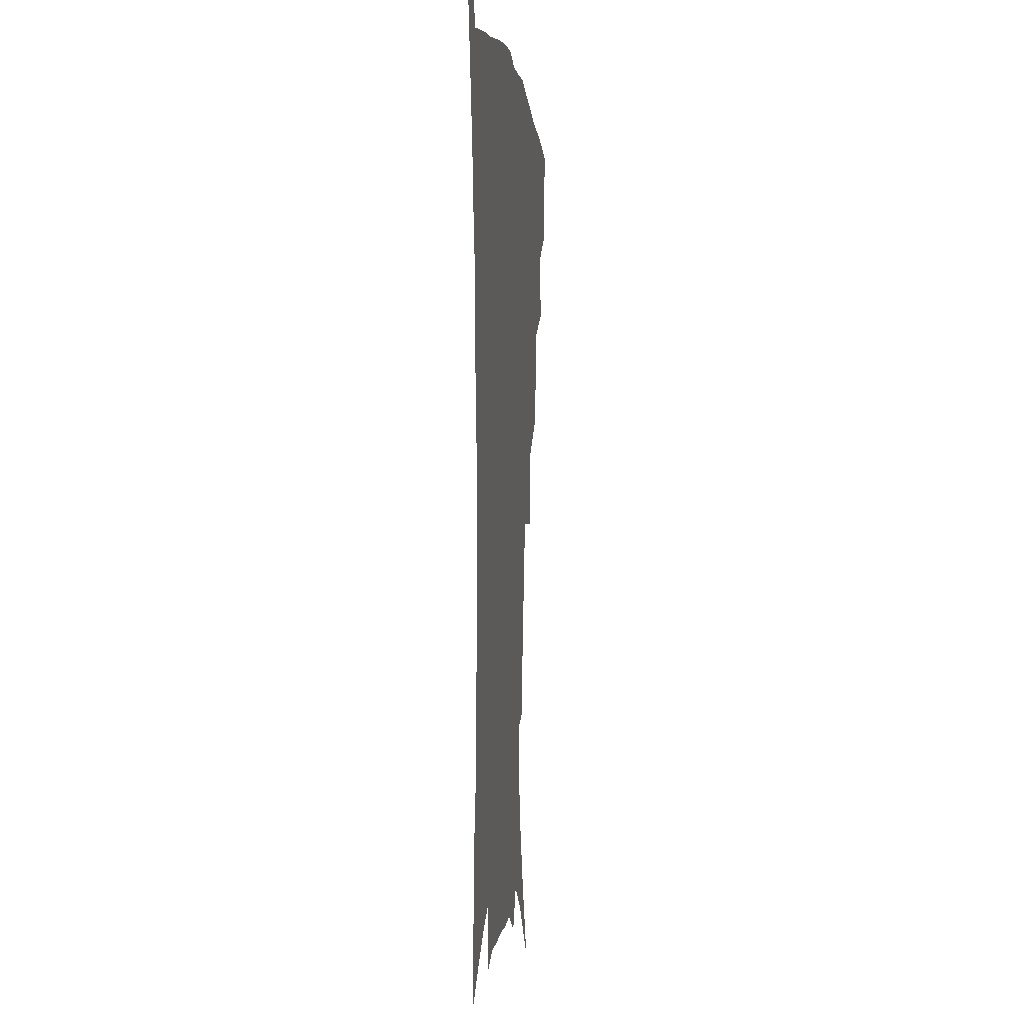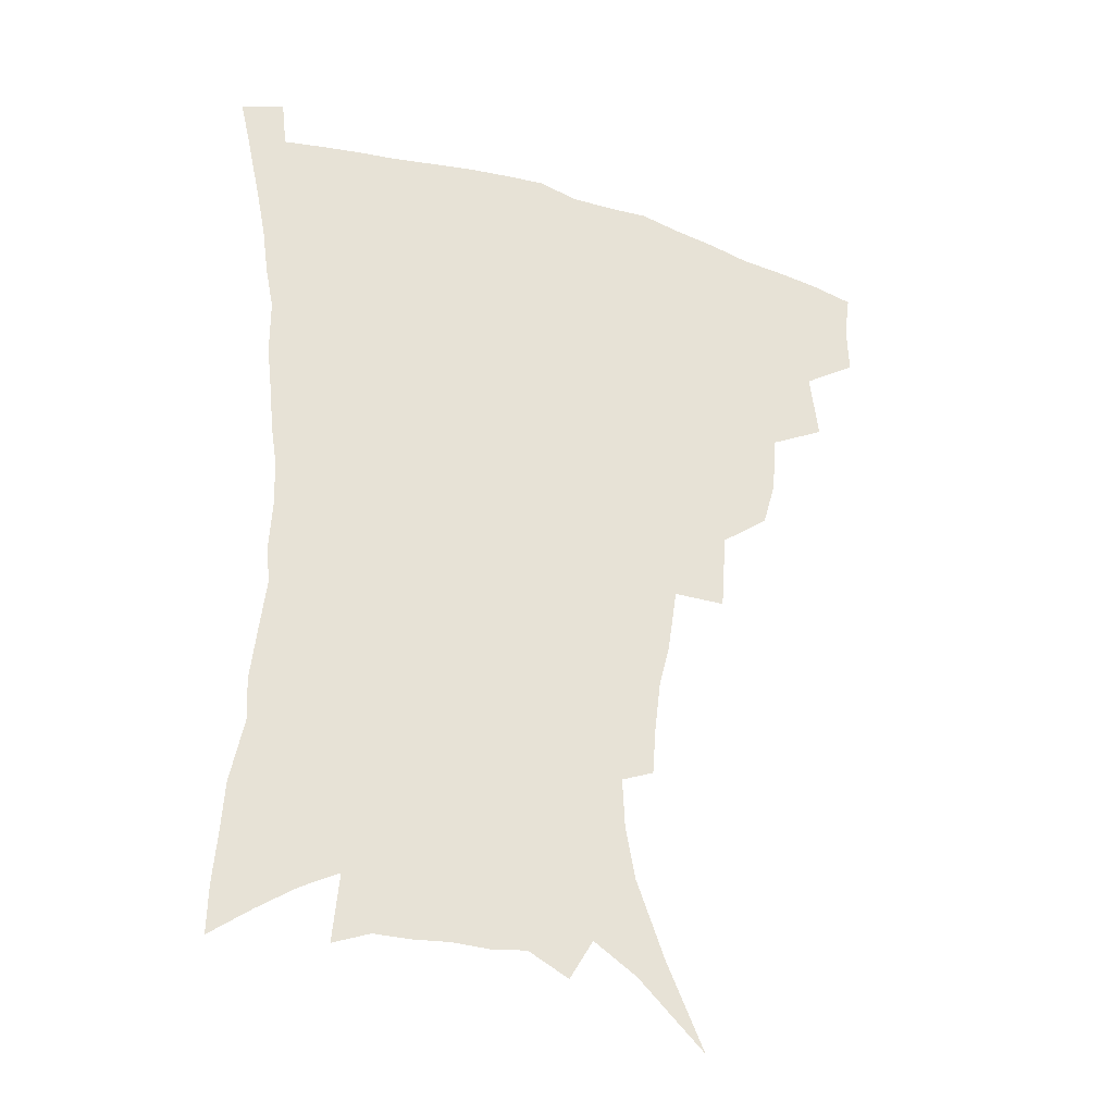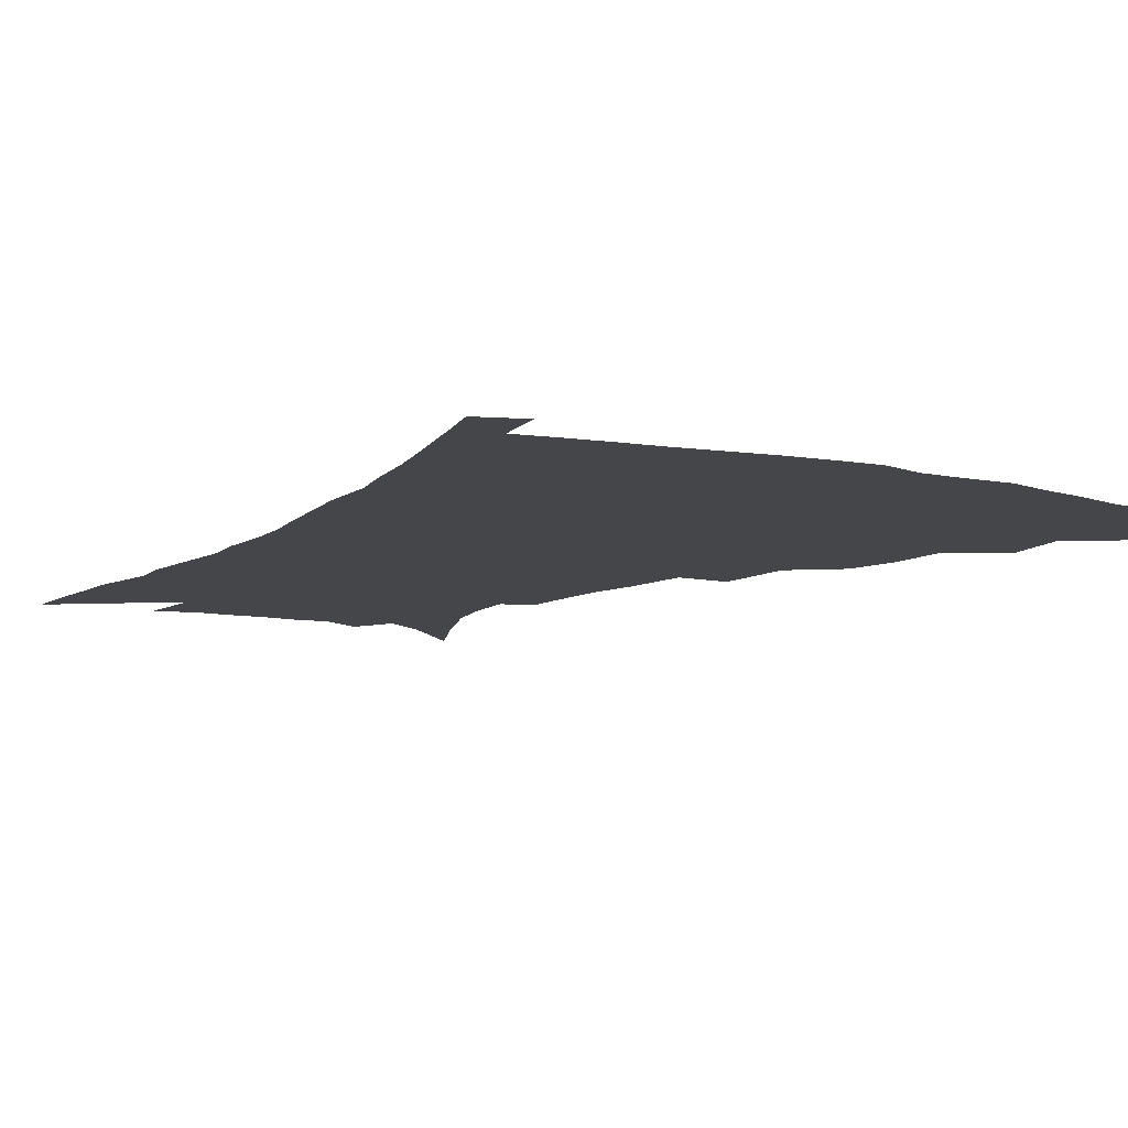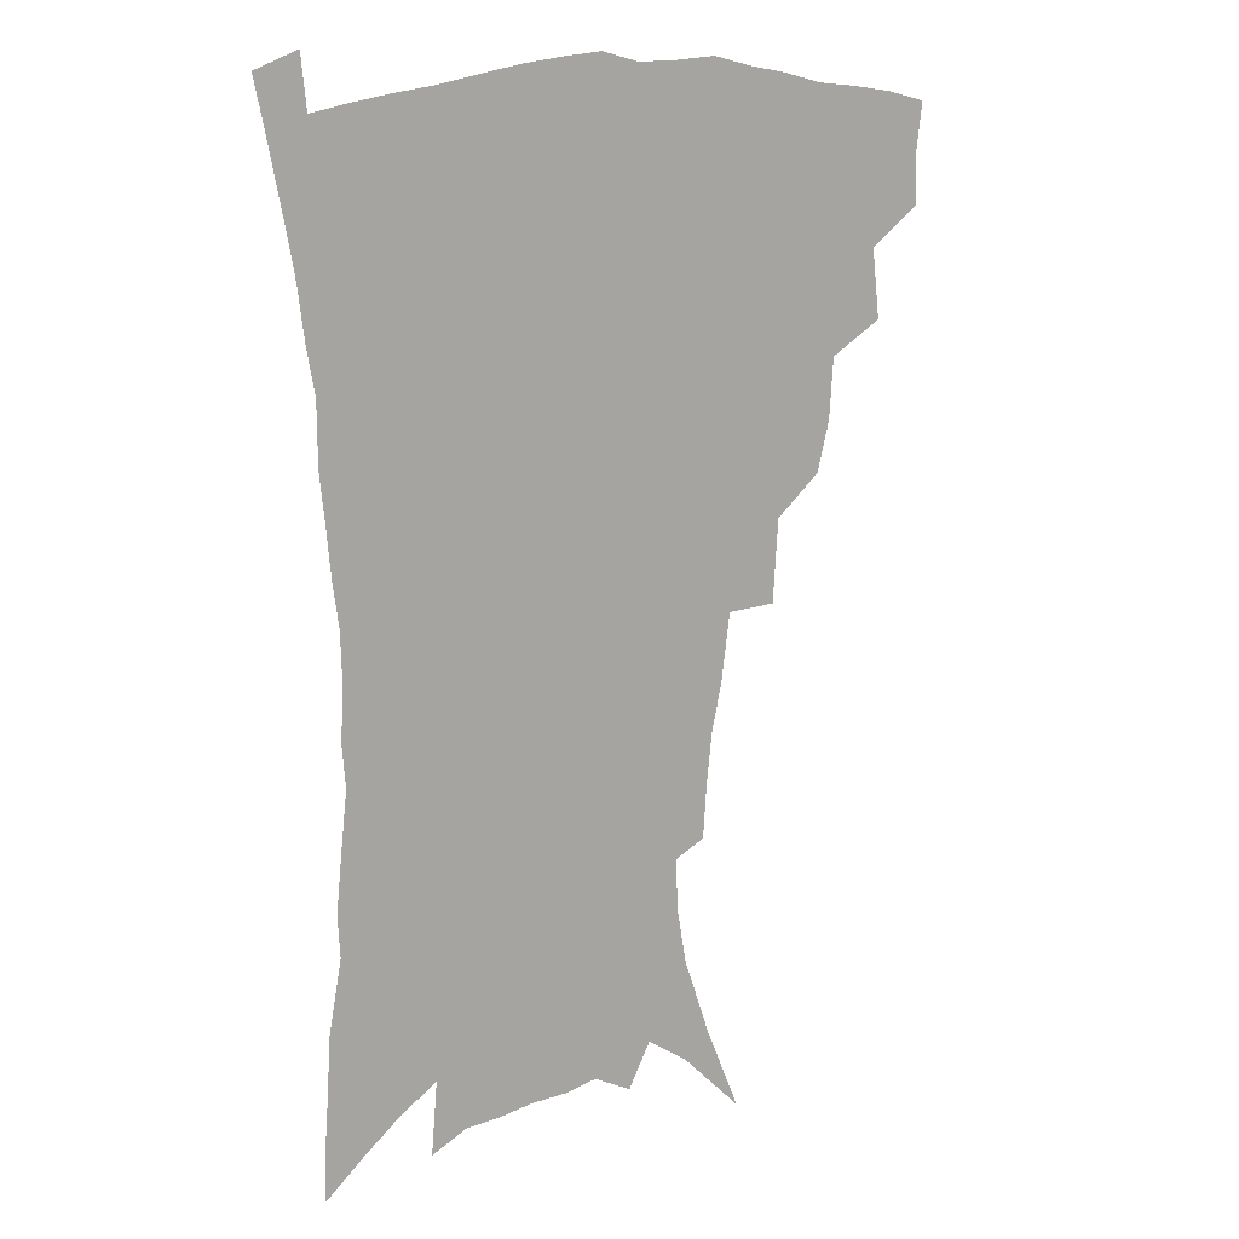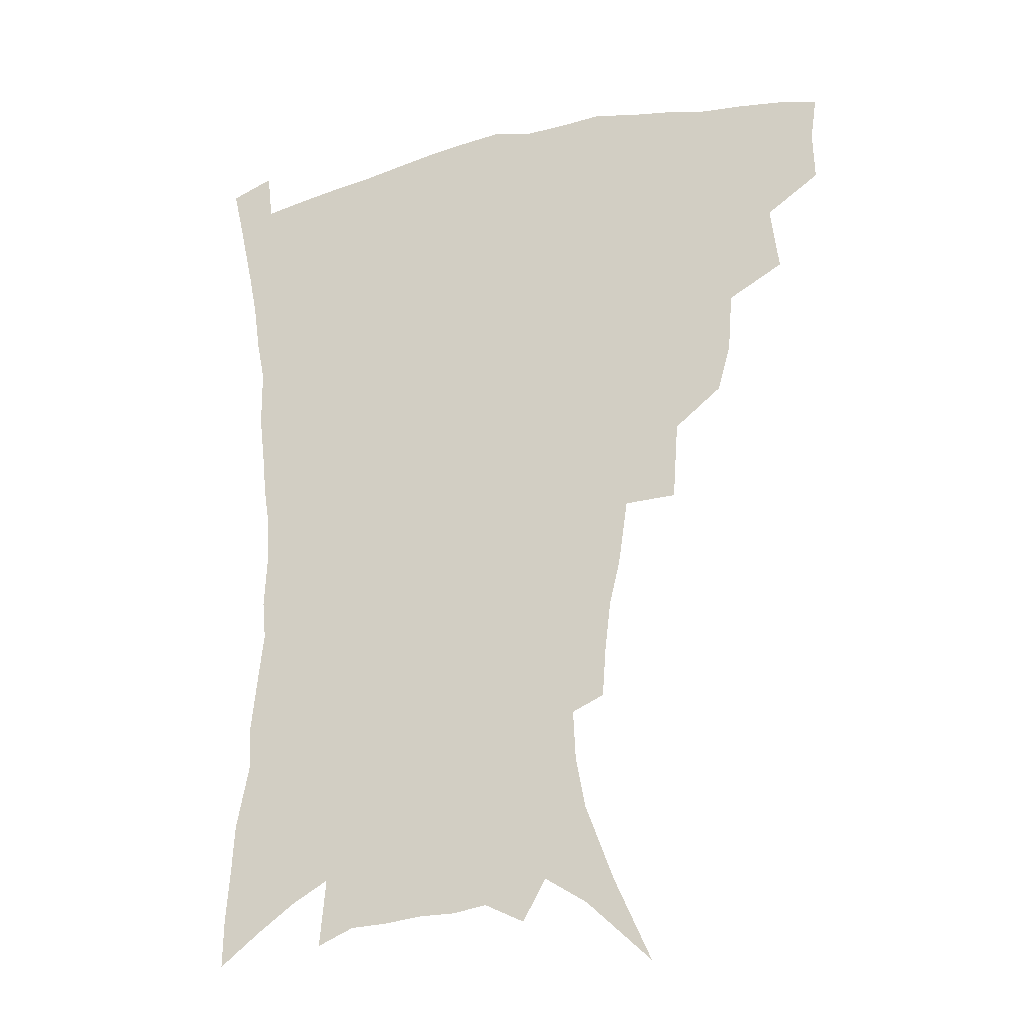
<metadata>
{"format":"obj","ext":"obj","renderer":"f3d","projection":"perspective","resolution":1024,"background":"white","views":[{"elev":-1.2,"azim":96.5,"up":"+Y"},{"elev":-34.4,"azim":157.6,"up":"+Y"},{"elev":-9.5,"azim":149.6,"up":"+Z"},{"elev":12.9,"azim":141.9,"up":"+Y"},{"elev":-25.4,"azim":-159.7,"up":"+Y"}]}
</metadata>
<code>
v 440 395.2 0
v 440.4 413.3 0
v 438.2 429 0
v 456 358.7 0
v 458.8 382.5 0
v 456.8 398.6 0
v 456.2 415.2 0
v 453.2 432.3 0
v 481.8 310.4 0
v 477.1 327.1 0
v 475.5 348.1 0
v 476.7 370.4 0
v 475 386.5 0
v 473.2 402 0
v 471.3 417.2 0
v 468.5 434.2 0
v 500.6 269.3 0
v 498.5 297.3 0
v 496.4 321.5 0
v 494.2 339.3 0
v 493.5 358.5 0
v 492 374.4 0
v 490.3 389.6 0
v 488.4 404.4 0
v 486.1 419.3 0
v 483.7 435.5 0
v 529.4 195 0
v 528.1 212.6 0
v 526 230.2 0
v 522.2 245.9 0
v 518.8 269 0
v 514.8 289.2 0
v 512.1 309 0
v 509.2 325 0
v 508 343 0
v 507.7 361.7 0
v 506.6 377.4 0
v 504.8 392 0
v 503.1 406.3 0
v 501.1 420.7 0
v 498.2 438.8 0
v 513.8 98.18 0
v 526.6 127.3 0
v 536.6 154.4 0
v 539.9 172.7 0
v 540.7 190 0
v 540.2 210.5 0
v 538.4 227.4 0
v 535.8 244 0
v 532.8 262 0
v 530 281 0
v 527.7 300.2 0
v 526.5 319.5 0
v 525.2 335.6 0
v 523 349.7 0
v 522.5 366.3 0
v 520.9 380.1 0
v 519 394.1 0
v 517.2 408.4 0
v 515.3 422.9 0
v 512.7 441.1 0
v 536.7 120.2 0
v 544.6 143.9 0
v 549.9 166.3 0
v 551.2 184.2 0
v 550.5 200.5 0
v 550.4 222.6 0
v 548 236.8 0
v 545.7 252.9 0
v 543.5 270.9 0
v 541 286.8 0
v 539.7 306.5 0
v 538.5 321.9 0
v 537.8 339.2 0
v 536.6 353.7 0
v 535.7 368.1 0
v 535.5 382.6 0
v 533.1 396 0
v 531.7 409.9 0
v 529.6 425.4 0
v 527 444.2 0
v 551.6 130 0
v 559.4 157.2 0
v 561.6 177 0
v 561.2 192.2 0
v 560.9 211.6 0
v 560 230.2 0
v 558 244.9 0
v 556.4 262.3 0
v 554.1 276.1 0
v 552.5 292.7 0
v 551.1 308 0
v 550.9 326.5 0
v 550.4 342.2 0
v 549.5 355.9 0
v 548.8 369.6 0
v 548.6 383.9 0
v 547.4 397 0
v 546.5 410.4 0
v 544.5 425.6 0
v 542.1 443.1 0
v 559.8 115.5 0
v 566.9 141.8 0
v 570.2 162.5 0
v 571.6 182.6 0
v 571.3 199.5 0
v 570.4 217.1 0
v 569.2 233.7 0
v 567.7 249.3 0
v 566.4 265.6 0
v 565.1 281.4 0
v 563.8 296.7 0
v 563.6 315.2 0
v 562.5 328.2 0
v 562.9 345.3 0
v 562.2 357.8 0
v 562.3 372.1 0
v 561.6 384.9 0
v 560.6 397.9 0
v 560 411.3 0
v 558.8 425.6 0
v 556.7 442.8 0
v 573.8 122.7 0
v 578.6 146.3 0
v 580.9 167.9 0
v 581.1 184.1 0
v 580.7 201.9 0
v 579.8 221.5 0
v 579 239.9 0
v 577.6 252.8 0
v 576.8 269.1 0
v 575.8 283.8 0
v 574.9 298.9 0
v 574.9 317.2 0
v 574.9 332.5 0
v 574.7 345.9 0
v 574.6 359.1 0
v 575.1 373.5 0
v 574.5 385.7 0
v 574.5 398.6 0
v 573.6 412.1 0
v 572.6 426.5 0
v 570.5 446.1 0
v 585.9 120.9 0
v 589.7 148.6 0
v 590.8 168.4 0
v 590.8 186.7 0
v 590.4 205.4 0
v 589.7 219.2 0
v 587.8 243.9 0
v 587.7 256.3 0
v 587.3 270.5 0
v 586.5 286.4 0
v 586 301.5 0
v 586 318.2 0
v 586.2 333.3 0
v 586.6 346.5 0
v 586.7 359.2 0
v 587.2 373.3 0
v 587.5 385.9 0
v 587.7 398.8 0
v 587.6 411.9 0
v 586.5 427.4 0
v 585 444.7 0
v 598.9 121 0
v 600.5 148.3 0
v 600.9 168.6 0
v 600.6 188.3 0
v 600 206 0
v 599.6 219.9 0
v 599.1 236.3 0
v 598.2 252.1 0
v 597.3 271.3 0
v 597 287.6 0
v 596.9 302.5 0
v 597 318.4 0
v 597.5 331.6 0
v 598.2 347 0
v 598.9 359.9 0
v 599.7 373.2 0
v 600.5 385.9 0
v 600.9 398.6 0
v 601.1 412.1 0
v 600.6 426.8 0
v 599.7 442.8 0
v 611.8 119.6 0
v 611.5 147.2 0
v 611.3 166 0
v 610.6 186.5 0
v 609.9 204.4 0
v 609.3 222.7 0
v 608.7 239.1 0
v 608 256.9 0
v 607.7 270.7 0
v 607.3 287.4 0
v 607.5 302 0
v 608 316.6 0
v 608.7 332 0
v 609.6 345.5 0
v 610.7 359.7 0
v 611.9 372.8 0
v 613.1 385.2 0
v 614.6 397.9 0
v 615.6 410.5 0
v 615.5 424.8 0
v 615.1 440 0
v 624.5 119.2 0
v 623.2 142.2 0
v 621.7 164.8 0
v 621 183 0
v 619.9 202.6 0
v 618.9 222 0
v 618.3 238.5 0
v 618 254 0
v 617.7 269.9 0
v 618 284 0
v 618.2 299.6 0
v 619.1 313.3 0
v 619.4 331.7 0
v 620.9 344.2 0
v 622.1 358.8 0
v 623.9 370.9 0
v 625.5 383.8 0
v 627.1 396.6 0
v 628.7 409.4 0
v 630 422.5 0
v 630.3 437.2 0
v 637.3 113.8 0
v 635.2 137.5 0
v 633.6 157.7 0
v 631.5 180.2 0
v 630.2 199.2 0
v 628.9 218.5 0
v 628.7 233.8 0
v 629.3 247 0
v 627.7 267.4 0
v 628.3 281 0
v 628.7 296.3 0
v 630.6 308 0
v 631 325.6 0
v 632.5 339.7 0
v 633.3 356.2 0
v 635.8 368.4 0
v 637.7 383.5 0
v 639.7 395.2 0
v 641.6 407.8 0
v 643.5 420.7 0
v 644.4 435.3 0
v 648.2 130.2 0
v 644.9 153.5 0
v 643.3 172.8 0
v 641.6 192.4 0
v 639.9 211.6 0
v 639 229.1 0
v 639.2 243.8 0
v 639.3 259.4 0
v 639.1 275.8 0
v 640.2 289.6 0
v 640.8 306.3 0
v 642.1 321 0
v 644.5 333.8 0
v 645.8 349.5 0
v 647.7 364.5 0
v 649.4 380.4 0
v 651.9 393.2 0
v 654.5 405.8 0
v 656.7 418.9 0
v 658.5 432.9 0
v 661.7 120.5 0
v 659 141.9 0
v 656.4 162.8 0
v 654.6 181.8 0
v 652.7 200.9 0
v 651.5 218.8 0
v 650.8 235.6 0
v 650.7 251.3 0
v 651 266.9 0
v 650.9 283.9 0
v 652.1 298.8 0
v 654.9 311.3 0
v 655.7 329 0
v 656.9 345.7 0
v 659.5 360.2 0
v 661.9 374.9 0
v 664.7 389 0
v 667.4 403.3 0
v 670 416.6 0
v 672.5 430.3 0
v 674.4 447.6 0
v 675.7 109.6 0
v 675.5 126 0
v 674.1 144.2 0
v 673.1 161.5 0
v 668.5 185 0
v 669.4 198.7 0
v 667.4 217.5 0
v 665.2 236.7 0
v 666.5 250.2 0
v 665.6 268.5 0
v 666.2 284.6 0
v 668.3 298.7 0
v 670 315 0
v 671.9 331.2 0
v 672.1 351.9 0
v 675 366.8 0
v 677.4 384.2 0
v 680.4 399.6 0
v 683.5 413.7 0
v 686.4 427.6 0
v 689.7 441.9 0
f 5 6 1
f 1 6 2
f 6 7 2
f 2 7 3
f 7 8 3
f 11 12 4
f 4 12 5
f 12 13 5
f 5 13 6
f 13 14 6
f 6 14 7
f 14 15 7
f 7 15 8
f 15 16 8
f 18 19 9
f 9 19 10
f 19 20 10
f 10 20 11
f 20 21 11
f 11 21 12
f 21 22 12
f 12 22 13
f 22 23 13
f 13 23 14
f 23 24 14
f 14 24 15
f 24 25 15
f 15 25 16
f 25 26 16
f 31 32 17
f 17 32 18
f 32 33 18
f 18 33 19
f 33 34 19
f 19 34 20
f 34 35 20
f 20 35 21
f 35 36 21
f 21 36 22
f 36 37 22
f 22 37 23
f 37 38 23
f 23 38 24
f 38 39 24
f 24 39 25
f 39 40 25
f 25 40 26
f 40 41 26
f 46 47 27
f 27 47 28
f 47 48 28
f 28 48 29
f 48 49 29
f 29 49 30
f 49 50 30
f 30 50 31
f 50 51 31
f 31 51 32
f 51 52 32
f 32 52 33
f 52 53 33
f 33 53 34
f 53 54 34
f 34 54 35
f 54 55 35
f 35 55 36
f 55 56 36
f 36 56 37
f 56 57 37
f 37 57 38
f 57 58 38
f 38 58 39
f 58 59 39
f 39 59 40
f 59 60 40
f 40 60 41
f 60 61 41
f 42 62 43
f 62 63 43
f 43 63 44
f 63 64 44
f 44 64 45
f 64 65 45
f 45 65 46
f 65 66 46
f 46 66 47
f 66 67 47
f 47 67 48
f 67 68 48
f 48 68 49
f 68 69 49
f 49 69 50
f 69 70 50
f 50 70 51
f 70 71 51
f 51 71 52
f 71 72 52
f 52 72 53
f 72 73 53
f 53 73 54
f 73 74 54
f 54 74 55
f 74 75 55
f 55 75 56
f 75 76 56
f 56 76 57
f 76 77 57
f 57 77 58
f 77 78 58
f 58 78 59
f 78 79 59
f 59 79 60
f 79 80 60
f 60 80 61
f 80 81 61
f 62 82 63
f 82 83 63
f 63 83 64
f 83 84 64
f 64 84 65
f 84 85 65
f 65 85 66
f 85 86 66
f 66 86 67
f 86 87 67
f 67 87 68
f 87 88 68
f 68 88 69
f 88 89 69
f 69 89 70
f 89 90 70
f 70 90 71
f 90 91 71
f 71 91 72
f 91 92 72
f 72 92 73
f 92 93 73
f 73 93 74
f 93 94 74
f 74 94 75
f 94 95 75
f 75 95 76
f 95 96 76
f 76 96 77
f 96 97 77
f 77 97 78
f 97 98 78
f 78 98 79
f 98 99 79
f 79 99 80
f 99 100 80
f 80 100 81
f 100 101 81
f 102 103 82
f 82 103 83
f 103 104 83
f 83 104 84
f 104 105 84
f 84 105 85
f 105 106 85
f 85 106 86
f 106 107 86
f 86 107 87
f 107 108 87
f 87 108 88
f 108 109 88
f 88 109 89
f 109 110 89
f 89 110 90
f 110 111 90
f 90 111 91
f 111 112 91
f 91 112 92
f 112 113 92
f 92 113 93
f 113 114 93
f 93 114 94
f 114 115 94
f 94 115 95
f 115 116 95
f 95 116 96
f 116 117 96
f 96 117 97
f 117 118 97
f 97 118 98
f 118 119 98
f 98 119 99
f 119 120 99
f 99 120 100
f 120 121 100
f 100 121 101
f 121 122 101
f 102 123 103
f 123 124 103
f 103 124 104
f 124 125 104
f 104 125 105
f 125 126 105
f 105 126 106
f 126 127 106
f 106 127 107
f 127 128 107
f 107 128 108
f 128 129 108
f 108 129 109
f 129 130 109
f 109 130 110
f 130 131 110
f 110 131 111
f 131 132 111
f 111 132 112
f 132 133 112
f 112 133 113
f 133 134 113
f 113 134 114
f 134 135 114
f 114 135 115
f 135 136 115
f 115 136 116
f 136 137 116
f 116 137 117
f 137 138 117
f 117 138 118
f 138 139 118
f 118 139 119
f 139 140 119
f 119 140 120
f 140 141 120
f 120 141 121
f 141 142 121
f 121 142 122
f 142 143 122
f 123 144 124
f 144 145 124
f 124 145 125
f 145 146 125
f 125 146 126
f 146 147 126
f 126 147 127
f 147 148 127
f 127 148 128
f 148 149 128
f 128 149 129
f 149 150 129
f 129 150 130
f 150 151 130
f 130 151 131
f 151 152 131
f 131 152 132
f 152 153 132
f 132 153 133
f 153 154 133
f 133 154 134
f 154 155 134
f 134 155 135
f 155 156 135
f 135 156 136
f 156 157 136
f 136 157 137
f 157 158 137
f 137 158 138
f 158 159 138
f 138 159 139
f 159 160 139
f 139 160 140
f 160 161 140
f 140 161 141
f 161 162 141
f 141 162 142
f 162 163 142
f 142 163 143
f 163 164 143
f 144 165 145
f 165 166 145
f 145 166 146
f 166 167 146
f 146 167 147
f 167 168 147
f 147 168 148
f 168 169 148
f 148 169 149
f 169 170 149
f 149 170 150
f 170 171 150
f 150 171 151
f 171 172 151
f 151 172 152
f 172 173 152
f 152 173 153
f 173 174 153
f 153 174 154
f 174 175 154
f 154 175 155
f 175 176 155
f 155 176 156
f 176 177 156
f 156 177 157
f 177 178 157
f 157 178 158
f 178 179 158
f 158 179 159
f 179 180 159
f 159 180 160
f 180 181 160
f 160 181 161
f 181 182 161
f 161 182 162
f 182 183 162
f 162 183 163
f 183 184 163
f 163 184 164
f 184 185 164
f 165 186 166
f 186 187 166
f 166 187 167
f 187 188 167
f 167 188 168
f 188 189 168
f 168 189 169
f 189 190 169
f 169 190 170
f 190 191 170
f 170 191 171
f 191 192 171
f 171 192 172
f 192 193 172
f 172 193 173
f 193 194 173
f 173 194 174
f 194 195 174
f 174 195 175
f 195 196 175
f 175 196 176
f 196 197 176
f 176 197 177
f 197 198 177
f 177 198 178
f 198 199 178
f 178 199 179
f 199 200 179
f 179 200 180
f 200 201 180
f 180 201 181
f 201 202 181
f 181 202 182
f 202 203 182
f 182 203 183
f 203 204 183
f 183 204 184
f 204 205 184
f 184 205 185
f 205 206 185
f 186 207 187
f 207 208 187
f 187 208 188
f 208 209 188
f 188 209 189
f 209 210 189
f 189 210 190
f 210 211 190
f 190 211 191
f 211 212 191
f 191 212 192
f 212 213 192
f 192 213 193
f 213 214 193
f 193 214 194
f 214 215 194
f 194 215 195
f 215 216 195
f 195 216 196
f 216 217 196
f 196 217 197
f 217 218 197
f 197 218 198
f 218 219 198
f 198 219 199
f 219 220 199
f 199 220 200
f 220 221 200
f 200 221 201
f 221 222 201
f 201 222 202
f 222 223 202
f 202 223 203
f 223 224 203
f 203 224 204
f 224 225 204
f 204 225 205
f 225 226 205
f 205 226 206
f 226 227 206
f 207 228 208
f 228 229 208
f 208 229 209
f 229 230 209
f 209 230 210
f 230 231 210
f 210 231 211
f 231 232 211
f 211 232 212
f 232 233 212
f 212 233 213
f 233 234 213
f 213 234 214
f 234 235 214
f 214 235 215
f 235 236 215
f 215 236 216
f 236 237 216
f 216 237 217
f 237 238 217
f 217 238 218
f 238 239 218
f 218 239 219
f 239 240 219
f 219 240 220
f 240 241 220
f 220 241 221
f 241 242 221
f 221 242 222
f 242 243 222
f 222 243 223
f 243 244 223
f 223 244 224
f 244 245 224
f 224 245 225
f 245 246 225
f 225 246 226
f 246 247 226
f 226 247 227
f 247 248 227
f 229 249 230
f 249 250 230
f 230 250 231
f 250 251 231
f 231 251 232
f 251 252 232
f 232 252 233
f 252 253 233
f 233 253 234
f 253 254 234
f 234 254 235
f 254 255 235
f 235 255 236
f 255 256 236
f 236 256 237
f 256 257 237
f 237 257 238
f 257 258 238
f 238 258 239
f 258 259 239
f 239 259 240
f 259 260 240
f 240 260 241
f 260 261 241
f 241 261 242
f 261 262 242
f 242 262 243
f 262 263 243
f 243 263 244
f 263 264 244
f 244 264 245
f 264 265 245
f 245 265 246
f 265 266 246
f 246 266 247
f 266 267 247
f 247 267 248
f 267 268 248
f 249 269 250
f 269 270 250
f 250 270 251
f 270 271 251
f 251 271 252
f 271 272 252
f 252 272 253
f 272 273 253
f 253 273 254
f 273 274 254
f 254 274 255
f 274 275 255
f 255 275 256
f 275 276 256
f 256 276 257
f 276 277 257
f 257 277 258
f 277 278 258
f 258 278 259
f 278 279 259
f 259 279 260
f 279 280 260
f 260 280 261
f 280 281 261
f 261 281 262
f 281 282 262
f 262 282 263
f 282 283 263
f 263 283 264
f 283 284 264
f 264 284 265
f 284 285 265
f 265 285 266
f 285 286 266
f 266 286 267
f 286 287 267
f 267 287 268
f 287 288 268
f 269 290 270
f 290 291 270
f 270 291 271
f 291 292 271
f 271 292 272
f 292 293 272
f 272 293 273
f 293 294 273
f 273 294 274
f 294 295 274
f 274 295 275
f 295 296 275
f 275 296 276
f 296 297 276
f 276 297 277
f 297 298 277
f 277 298 278
f 298 299 278
f 278 299 279
f 299 300 279
f 279 300 280
f 300 301 280
f 280 301 281
f 301 302 281
f 281 302 282
f 302 303 282
f 282 303 283
f 303 304 283
f 283 304 284
f 304 305 284
f 284 305 285
f 305 306 285
f 285 306 286
f 306 307 286
f 286 307 287
f 307 308 287
f 287 308 288
f 308 309 288
f 288 309 289
f 309 310 289

</code>
